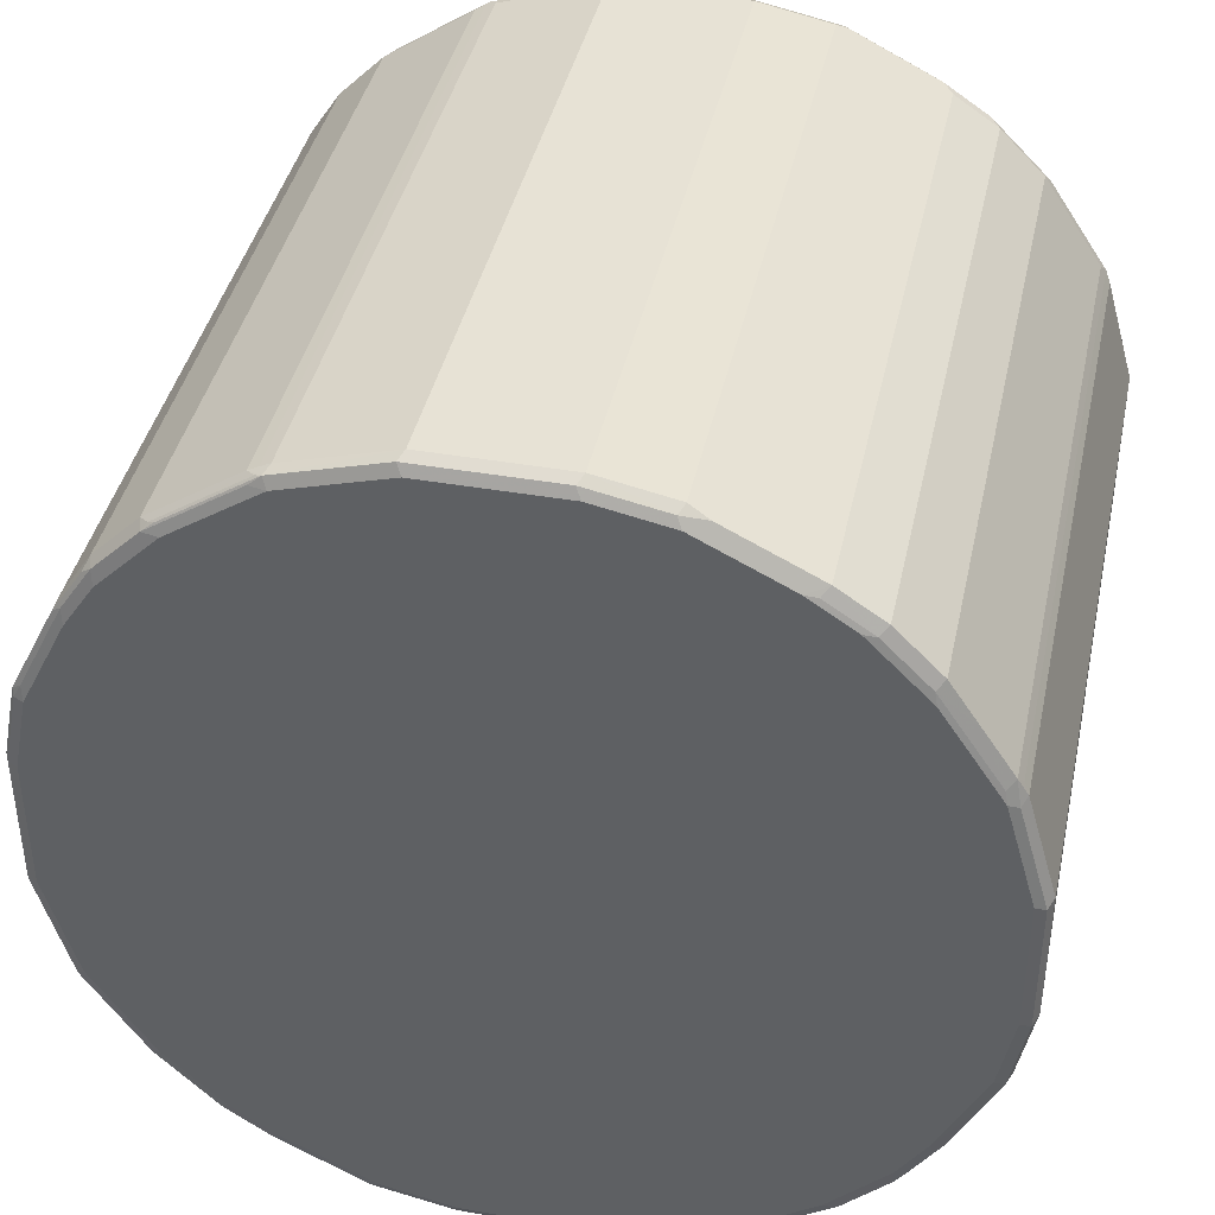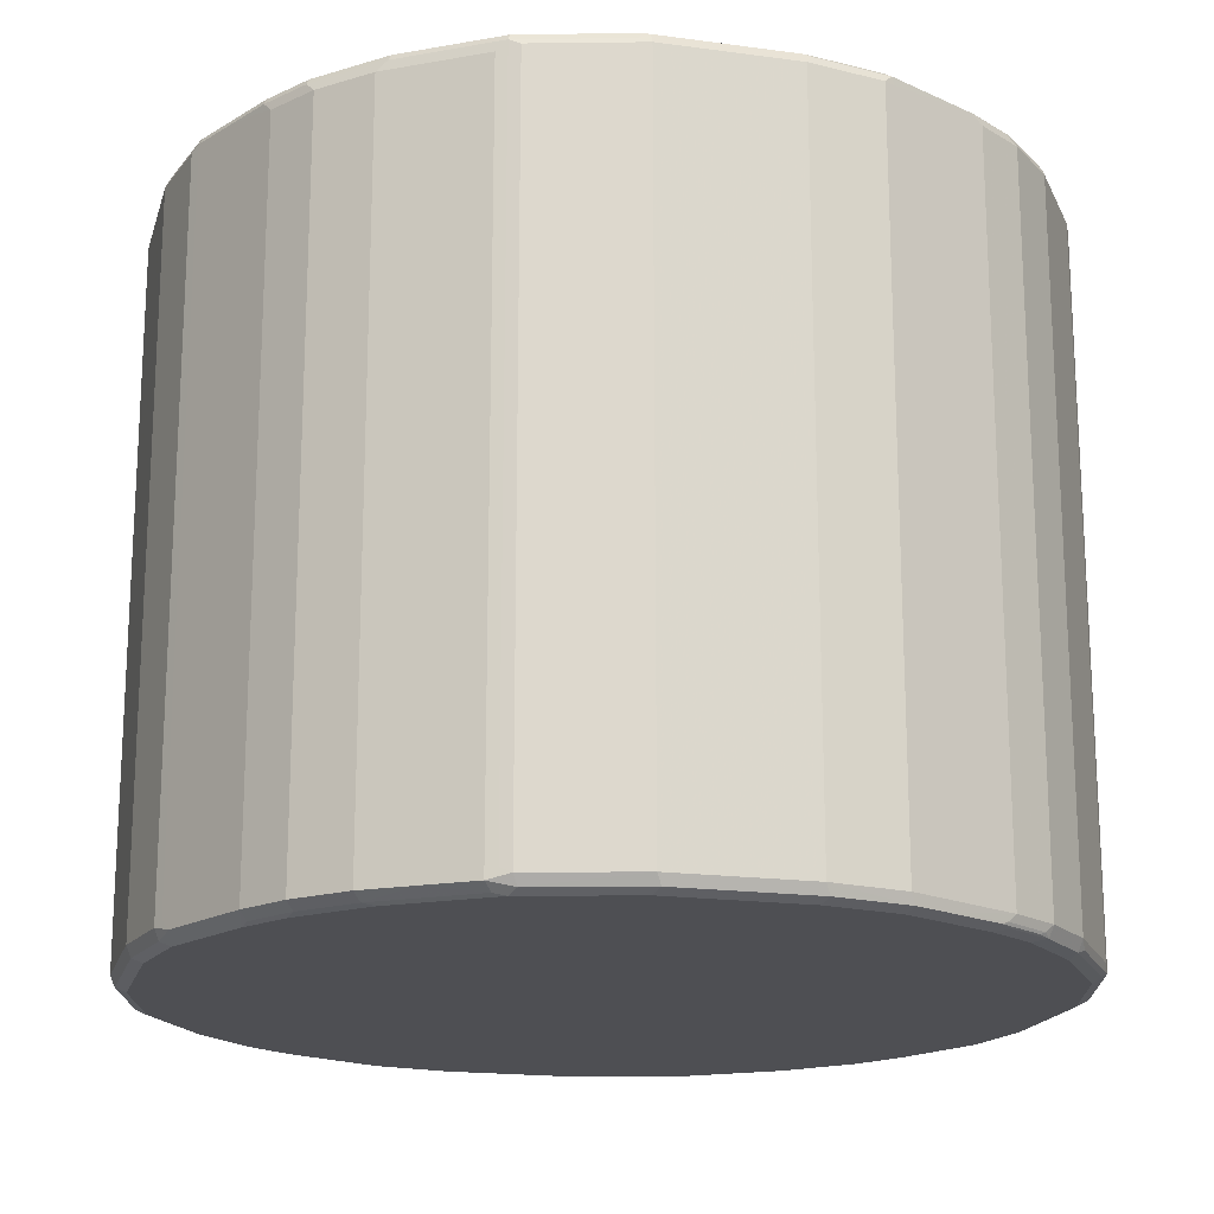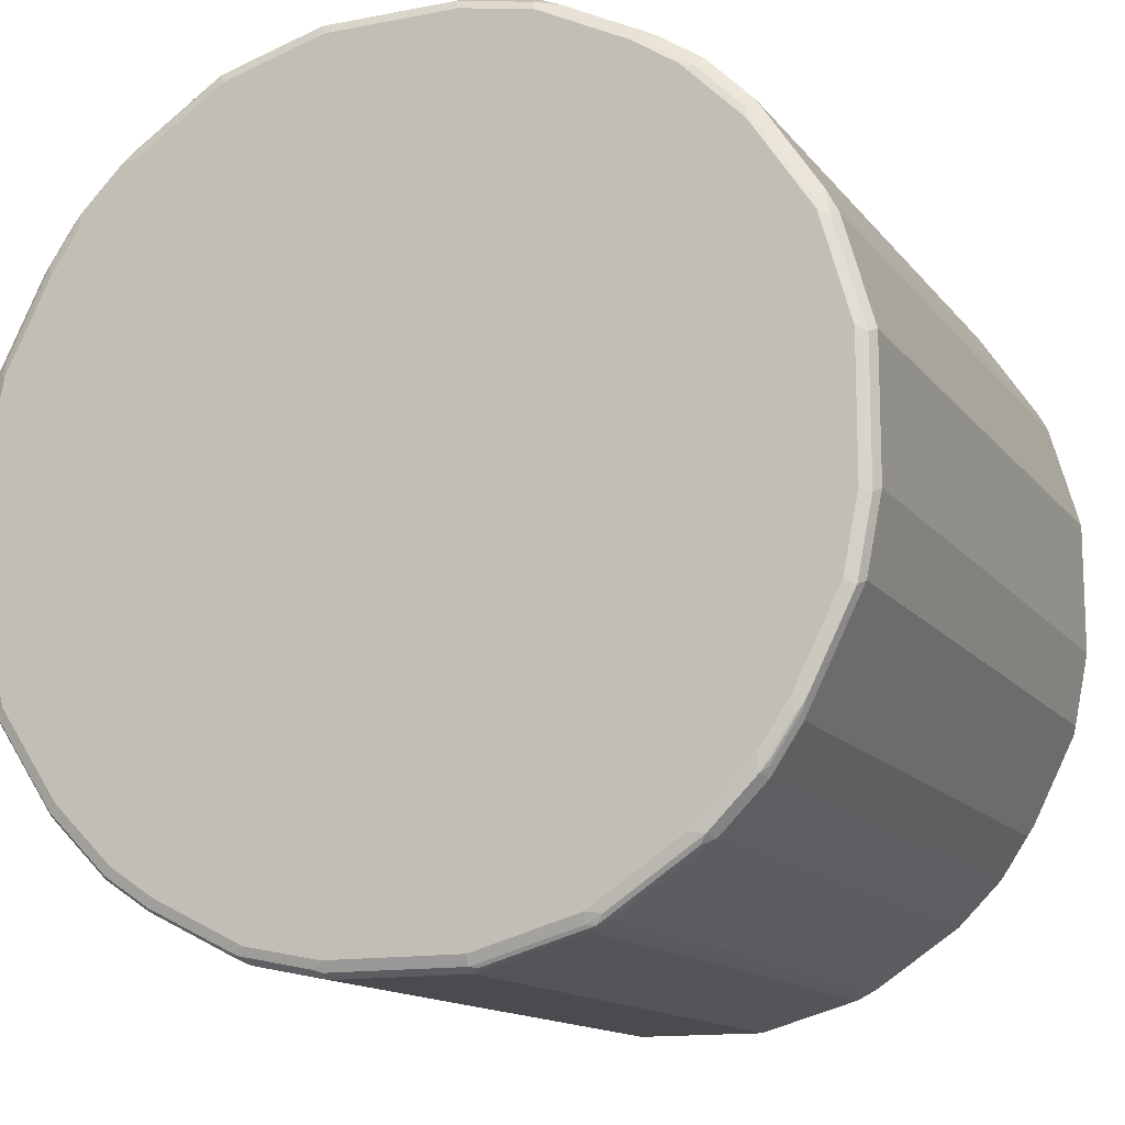
<metadata>
{"format":"obj","ext":"obj","renderer":"f3d","projection":"perspective","resolution":1024,"background":"white","views":[{"elev":40.4,"azim":-167.9,"up":"+Y"},{"elev":-18.2,"azim":-104.7,"up":"+Z"},{"elev":-13.7,"azim":-156.5,"up":"+Y"}]}
</metadata>
<code>
v -0.07215 0.5235 -0.8123
v -0.0661 0.5174 -0.8243
v -0.1564 0.4994 -0.8243
v -0.1624 0.5053 -0.8123
v -0.07215 0.5235 0.03603
v 0.09019 0.5235 -0.8123
v -0.07215 0.5053 -0.8304
v 0.09623 0.5174 -0.8243
v -0.1624 0.4873 -0.8304
v -0.2708 0.4332 -0.8304
v -0.1865 0.4934 -0.8183
v -0.1624 0.5053 0.03603
v -0.1744 0.4994 -0.8063
v -0.1624 0.4994 0.04807
v -0.07215 0.5174 0.04807
v 0.09019 0.5235 0.03603
v 0.2165 0.4873 -0.8123
v 0.2226 0.4814 -0.8243
v 0.09019 0.5053 -0.8304
v -0.2857 0.4301 -0.8273
v -0.2947 0.4392 -0.8183
v -0.3249 0.3971 -0.8304
v -0.3399 0.3941 -0.8273
v -0.1744 0.4994 0.04205
v -0.1715 0.4963 0.04956
v -0.08117 0.5144 0.04956
v -0.07215 0.5053 0.05409
v 0.09019 0.5174 0.04807
v 0.0992 0.5189 0.0451
v 0.2256 0.4828 0.0451
v 0.2165 0.4873 0.03603
v 0.2286 0.4814 -0.8123
v 0.2911 0.4332 -0.8258
v 0.2368 0.4693 -0.8258
v 0.2165 0.4693 -0.8304
v 0.2406 0.4753 -0.8123
v 0.2301 0.4783 -0.8213
v 0.2843 0.4422 -0.8213
v 0.3384 0.4061 -0.8213
v 0.3309 0.4091 -0.8243
v 0.3452 0.3971 -0.8258
v -0.2947 0.4392 0.03001
v -0.349 0.4031 -0.8183
v -0.3971 0.3249 -0.8304
v -0.3941 0.3399 -0.8273
v -0.2105 0.4814 0.04205
v -0.2798 0.4422 0.04956
v -0.1624 0.4873 0.05409
v -0.03607 0.2221 0.06116
v 0.09019 0.5053 0.05409
v 0.2165 0.4814 0.04807
v 0.2346 0.4715 0.04956
v 0.2798 0.4467 0.0451
v 0.2406 0.4753 0.03603
v 0.2286 0.4814 0.03603
v 0.2708 0.4332 -0.8304
v 0.2947 0.4392 -0.8123
v 0.349 0.4031 -0.8123
v 0.3249 0.3971 -0.8304
v 0.3994 0.3429 -0.8258
v -0.2828 0.4452 0.04205
v -0.2708 0.4512 0.03603
v -0.349 0.4031 0.03001
v -0.3369 0.4091 0.04205
v -0.4031 0.349 -0.8183
v -0.4332 0.2708 -0.8304
v -0.4663 0.2316 -0.8273
v -0.4392 0.2947 -0.8183
v -0.2708 0.4332 0.05409
v -0.3339 0.4061 0.04956
v -0.1082 0.1984 0.06116
v -0.1079 0.1985 0.06116
v -0.0537 0.2165 0.06116
v 0.03607 0.2221 0.06116
v 0.2165 0.4693 0.05409
v 0.2888 0.4355 0.04956
v 0.3339 0.4107 0.0451
v 0.2947 0.4392 0.03603
v 0.349 0.4031 0.03603
v 0.4031 0.349 -0.8123
v 0.3971 0.3249 -0.8304
v 0.4107 0.3339 -0.8213
v 0.4355 0.2888 -0.8258
v -0.4031 0.349 0.03001
v -0.355 0.3911 0.04205
v -0.4693 0.2165 -0.8304
v -0.4753 0.2406 -0.8183
v -0.4392 0.2947 0.03001
v -0.3249 0.3971 0.05409
v -0.4061 0.3339 0.04956
v -0.1984 0.1082 0.06116
v 0.09019 0.204 0.06116
v 0.2708 0.4332 0.05409
v 0.1072 0.1955 0.06116
v 0.1094 0.1944 0.06116
v 0.3429 0.3994 0.04956
v 0.4031 0.349 0.03603
v 0.4392 0.2947 -0.8123
v 0.4332 0.2708 -0.8304
v 0.4467 0.2798 -0.8213
v 0.4896 0.1805 -0.8258
v -0.4091 0.3369 0.04205
v -0.3911 0.355 0.04205
v -0.4814 0.2286 0.04205
v -0.5053 0.09019 -0.8304
v -0.4814 0.2105 -0.8243
v -0.4873 0.2165 -0.8123
v -0.4814 0.2286 -0.8063
v -0.4753 0.2406 0.03001
v -0.3971 0.3249 0.05409
v -0.4422 0.2798 0.04956
v -0.1985 0.1079 0.06116
v -0.4332 0.2708 0.05409
v -0.4693 0.2165 0.05409
v 0.3249 0.3971 0.05409
v 0.1636 0.1403 0.06116
v 0.3971 0.3452 0.04956
v 0.4061 0.3384 0.0451
v 0.4392 0.2947 0.03603
v 0.4873 0.1624 -0.8304
v 0.4994 0.1744 -0.8123
v 0.5008 0.1715 -0.8213
v 0.4994 0.1624 -0.8243
v -0.4873 0.2165 0.03603
v -0.5235 0.09019 0.03603
v -0.5174 0.1023 0.04205
v -0.4783 0.2256 0.04956
v -0.5053 -0.07215 -0.8304
v -0.5174 0.08414 -0.8243
v -0.5235 0.09019 -0.8123
v -0.2165 0.0537 0.06116
v -0.5053 0.09019 0.05409
v -0.2221 0.03607 0.06116
v 0.3971 0.3249 0.05409
v 0.1816 0.1223 0.06116
v 0.4332 0.2911 0.04956
v 0.4091 0.3309 0.04807
v 0.4422 0.2843 0.0451
v 0.4814 0.2046 0.04807
v 0.4994 0.1744 0.03603
v 0.5053 0.07215 -0.8304
v 0.5053 0.1624 -0.8123
v 0.5235 0.07215 -0.8123
v 0.5189 0.08117 -0.8213
v 0.5174 0.07215 -0.8243
v -0.5235 -0.07215 0.03603
v -0.5174 0.09019 0.04807
v -0.5144 0.0992 0.04956
v -0.5174 -0.0782 -0.8243
v -0.4873 -0.1624 -0.8304
v -0.5235 -0.07215 -0.8123
v -0.5053 -0.07215 0.05409
v -0.2221 -0.03607 0.06116
v 0.4332 0.2708 0.05409
v 0.1935 0.1098 0.06116
v 0.1974 0.1054 0.06116
v 0.4452 0.2767 0.04807
v 0.4873 0.1624 0.05409
v 0.4994 0.1684 0.04807
v 0.5053 0.1624 0.03603
v 0.5053 -0.09019 -0.8304
v 0.5235 0.07215 0.03603
v 0.5235 -0.09019 -0.8123
v 0.5174 -0.09019 -0.8243
v -0.5053 -0.1624 0.03603
v -0.5008 -0.1715 0.0451
v -0.5189 -0.08117 0.0451
v -0.5174 -0.07215 0.04807
v -0.4994 -0.1684 -0.8243
v -0.4814 -0.2046 -0.8243
v -0.4332 -0.2708 -0.8304
v -0.5053 -0.1624 -0.8123
v -0.4873 -0.1624 0.05409
v -0.204 -0.09019 0.06116
v 0.1985 0.1031 0.06116
v 0.5053 0.07215 0.05409
v 0.5174 0.0782 0.04807
v 0.2165 0.04888 0.06116
v 0.2221 0.03054 0.06116
v 0.5144 -0.0992 -0.8258
v 0.4693 -0.2165 -0.8304
v 0.5235 -0.09019 0.03603
v 0.4873 -0.2165 -0.8123
v 0.4814 -0.2286 -0.8183
v 0.5174 -0.1023 -0.8183
v -0.4994 -0.1744 0.03603
v -0.4896 -0.1805 0.04956
v -0.4994 -0.1624 0.04807
v -0.4467 -0.2798 0.0451
v -0.4994 -0.1744 -0.8123
v -0.4452 -0.2767 -0.8243
v -0.4422 -0.2843 -0.8213
v -0.4392 -0.2947 -0.8123
v -0.3971 -0.3249 -0.8304
v -0.4332 -0.2911 -0.8258
v -0.4332 -0.2708 0.05409
v -0.1955 -0.1072 0.06116
v 0.5053 -0.09019 0.05409
v 0.5174 -0.08414 0.04807
v 0.2221 -0.04161 0.06116
v 0.4783 -0.2256 -0.8258
v 0.4332 -0.2708 -0.8304
v 0.4814 -0.2105 0.04807
v 0.4873 -0.2165 0.03603
v 0.4814 -0.2286 0.03001
v 0.4753 -0.2406 -0.8063
v 0.4392 -0.2947 -0.8063
v 0.4031 -0.349 -0.8063
v 0.4091 -0.3369 -0.8183
v 0.4061 -0.3339 -0.8258
v 0.4422 -0.2798 -0.8258
v -0.4355 -0.2888 0.04956
v -0.4392 -0.2947 0.03603
v -0.4107 -0.3339 0.0451
v -0.4091 -0.3309 -0.8243
v -0.4061 -0.3384 -0.8213
v -0.4031 -0.349 -0.8123
v -0.3971 -0.3452 -0.8258
v -0.3249 -0.3971 -0.8304
v -0.3971 -0.3249 0.05409
v -0.1944 -0.1094 0.06116
v 0.4693 -0.2165 0.05409
v 0.204 -0.09572 0.06116
v 0.3971 -0.3249 -0.8304
v 0.4663 -0.2316 0.05113
v 0.4783 -0.2256 0.0451
v 0.4753 -0.2406 0.04205
v 0.4392 -0.2947 0.04205
v 0.4031 -0.349 0.04205
v 0.349 -0.4031 -0.8063
v 0.3911 -0.355 -0.8183
v 0.3339 -0.4061 -0.8258
v -0.3994 -0.3429 0.04956
v -0.4031 -0.349 0.03603
v -0.349 -0.4031 -0.8123
v -0.3429 -0.3994 -0.8258
v -0.2708 -0.4332 -0.8304
v -0.3249 -0.3971 0.05409
v -0.1403 -0.1636 0.06116
v 0.1915 -0.1193 0.06116
v 0.4332 -0.2708 0.05409
v 0.3249 -0.3971 -0.8304
v 0.3971 -0.3249 0.05409
v 0.3941 -0.3399 0.05113
v 0.349 -0.4031 0.04205
v 0.2947 -0.4392 -0.8063
v 0.3369 -0.4091 -0.8183
v 0.355 -0.3911 -0.8183
v 0.2798 -0.4422 -0.8258
v -0.3452 -0.3971 0.04956
v -0.349 -0.4031 0.03603
v -0.3339 -0.4107 -0.8213
v -0.2947 -0.4392 -0.8123
v -0.2888 -0.4355 -0.8258
v -0.2165 -0.4693 -0.8304
v -0.2708 -0.4332 0.05409
v -0.1054 -0.1974 0.06116
v -0.1098 -0.1935 0.06116
v -0.1223 -0.1816 0.06116
v 0.1193 -0.1915 0.06116
v 0.2708 -0.4332 -0.8304
v 0.3249 -0.3971 0.05409
v 0.3399 -0.3941 0.05113
v 0.2947 -0.4392 0.04205
v 0.2708 -0.4512 -0.8123
v 0.2828 -0.4452 -0.8183
v 0.2105 -0.4814 -0.8183
v 0.1744 -0.4994 -0.8183
v 0.1715 -0.4963 -0.8258
v -0.3384 -0.4061 0.0451
v -0.3309 -0.4091 0.04807
v -0.2226 -0.4814 0.04807
v -0.2911 -0.4332 0.04956
v -0.2947 -0.4392 0.03603
v -0.2798 -0.4467 -0.8213
v -0.2406 -0.4753 -0.8123
v -0.2346 -0.4715 -0.8258
v -0.2165 -0.4814 -0.8243
v -0.09019 -0.5053 -0.8304
v -0.2165 -0.4693 0.05409
v -0.1031 -0.1985 0.06116
v 0.09572 -0.204 0.06116
v 0.2708 -0.4332 0.05409
v 0.1624 -0.4873 -0.8304
v 0.2857 -0.4301 0.05113
v 0.2798 -0.4422 0.0451
v 0.1865 -0.4934 0.04205
v 0.1624 -0.5053 -0.8123
v 0.1624 -0.4994 -0.8243
v 0.1744 -0.4994 0.03001
v 0.08117 -0.5144 -0.8258
v -0.2843 -0.4422 0.0451
v -0.2301 -0.4783 0.0451
v -0.2406 -0.4753 0.03603
v -0.2286 -0.4814 0.03603
v -0.2165 -0.4873 0.03603
v -0.09019 -0.5235 0.03603
v -0.09623 -0.5174 0.04807
v -0.2368 -0.4693 0.04956
v -0.2256 -0.4828 -0.8213
v -0.2286 -0.4814 -0.8123
v -0.09019 -0.5174 -0.8243
v 0.07215 -0.5053 -0.8304
v -0.09019 -0.5053 0.05409
v -0.03054 -0.2221 0.06116
v -0.04888 -0.2165 0.06116
v 0.1624 -0.4873 0.05409
v 0.04161 -0.2221 0.06116
v 0.1775 -0.4843 0.05113
v 0.2497 -0.4483 0.05113
v 0.1715 -0.4963 0.0451
v 0.1564 -0.4994 0.04807
v 0.1624 -0.5053 0.03603
v 0.07215 -0.5235 -0.8123
v 0.07215 -0.5174 -0.8243
v -0.2165 -0.4873 -0.8123
v -0.09019 -0.5235 -0.8123
v 0.07215 -0.5235 0.03603
v 0.0661 -0.5174 0.04807
v -0.0992 -0.5189 -0.8213
v 0.07215 -0.5053 0.05409
f 189 214 233
f 186 190 193
f 184 211 201
f 186 213 189
f 189 213 214
f 186 193 213
f 192 215 216
f 191 195 215
f 191 215 192
f 192 216 193
f 193 216 217
f 194 219 236
f 184 210 211
f 193 234 213
f 193 217 234
f 189 233 212
f 184 209 210
f 180 184 201
f 184 207 208
f 173 196 174
f 174 196 197
f 194 236 218
f 176 198 199
f 176 199 177
f 176 179 200
f 176 200 198
f 180 185 184
f 181 201 211
f 181 211 202
f 182 199 203
f 182 203 204
f 183 204 205
f 183 205 184
f 184 205 227
f 184 227 206
f 184 206 207
f 184 208 209
f 195 218 215
f 210 248 232
f 196 233 220
f 208 248 231
f 208 231 209
f 209 231 210
f 210 231 248
f 210 232 242
f 210 242 224
f 213 234 214
f 208 230 248
f 214 234 233
f 216 218 217
f 217 218 236
f 217 236 235
f 217 235 251
f 217 251 234
f 173 212 196
f 219 237 254
f 215 218 216
f 196 212 233
f 208 245 230
f 207 229 208
f 196 220 221
f 196 221 197
f 198 200 222
f 198 222 203
f 198 203 199
f 200 223 222
f 202 211 210
f 208 229 245
f 202 210 224
f 203 225 226
f 203 226 227
f 203 227 204
f 204 227 205
f 206 227 228
f 206 228 207
f 207 228 229
f 203 222 225
f 173 187 212
f 143 163 164
f 171 195 191
f 142 162 143
f 143 162 182
f 143 182 163
f 143 164 145
f 143 145 144
f 146 151 172
f 146 172 165
f 142 160 162
f 146 165 166
f 146 167 168
f 149 150 169
f 149 169 151
f 150 170 169
f 150 171 170
f 151 169 172
f 152 168 188
f 146 166 167
f 152 188 173
f 141 164 161
f 140 159 160
f 219 254 236
f 132 147 168
f 132 168 152
f 132 152 153
f 132 153 133
f 134 135 155
f 134 155 156
f 141 145 164
f 134 156 154
f 136 157 137
f 137 157 138
f 138 157 139
f 139 158 159
f 139 159 140
f 139 157 154
f 139 154 158
f 136 154 157
f 173 188 187
f 152 173 153
f 154 156 175
f 165 190 186
f 165 186 166
f 166 187 188
f 166 188 168
f 166 168 167
f 166 186 189
f 166 189 212
f 165 172 190
f 166 212 187
f 169 190 172
f 170 171 191
f 170 191 192
f 170 192 193
f 170 193 190
f 171 194 218
f 171 218 195
f 169 170 190
f 153 173 174
f 164 185 180
f 163 182 204
f 154 175 158
f 158 176 177
f 158 177 159
f 158 175 178
f 158 178 179
f 158 179 176
f 159 177 162
f 163 204 183
f 159 162 160
f 161 180 201
f 161 201 181
f 162 177 199
f 162 199 182
f 163 183 184
f 163 184 185
f 163 185 164
f 161 164 180
f 220 233 250
f 279 315 302
f 220 238 259
f 272 304 280
f 272 280 299
f 272 299 273
f 275 300 276
f 276 300 301
f 276 301 295
f 276 295 294
f 272 298 304
f 277 278 300
f 278 320 300
f 279 303 315
f 132 148 147
f 280 304 305
f 280 305 306
f 280 306 281
f 282 307 283
f 278 302 320
f 282 308 307
f 272 297 298
f 272 295 296
f 265 267 266
f 268 288 289
f 268 289 269
f 268 290 313
f 268 313 288
f 269 289 315
f 269 315 291
f 272 296 297
f 269 291 303
f 270 274 294
f 270 294 292
f 270 292 272
f 270 272 271
f 272 292 293
f 272 293 294
f 272 294 295
f 269 303 284
f 264 286 287
f 283 307 309
f 283 310 286
f 297 319 298
f 298 319 321
f 298 321 304
f 300 320 317
f 300 317 316
f 300 316 301
f 302 317 320
f 297 318 319
f 302 315 314
f 304 321 308
f 304 308 305
f 307 308 321
f 307 321 319
f 307 319 312
f 307 312 309
f 309 312 311
f 302 314 317
f 283 309 310
f 297 314 318
f 296 317 297
f 283 286 285
f 286 310 309
f 286 309 287
f 287 309 311
f 287 311 312
f 287 312 313
f 287 313 290
f 297 317 314
f 288 314 289
f 288 318 314
f 289 314 315
f 291 315 303
f 292 294 293
f 295 301 316
f 295 316 296
f 296 316 317
f 288 313 318
f 220 250 238
f 264 285 286
f 263 283 285
f 232 249 261
f 232 261 242
f 233 234 251
f 233 251 250
f 235 236 252
f 235 252 253
f 235 253 274
f 232 266 249
f 235 274 251
f 236 275 252
f 237 255 277
f 237 277 254
f 238 250 273
f 238 273 256
f 238 256 257
f 238 257 258
f 236 254 275
f 238 258 259
f 232 247 266
f 230 264 246
f 220 259 239
f 220 239 221
f 222 223 240
f 222 240 241
f 222 241 225
f 225 227 226
f 225 241 243
f 232 248 247
f 225 243 244
f 225 228 227
f 228 244 229
f 229 244 263
f 229 263 245
f 230 246 247
f 230 247 248
f 230 245 264
f 225 244 228
f 263 285 264
f 240 260 262
f 240 243 241
f 252 275 276
f 252 276 253
f 253 276 294
f 253 294 274
f 254 277 300
f 254 300 275
f 255 278 277
f 251 274 270
f 255 279 302
f 256 273 299
f 256 299 280
f 256 280 257
f 257 280 281
f 260 282 283
f 260 283 262
f 262 283 263
f 255 302 278
f 240 262 243
f 250 272 273
f 250 270 271
f 243 262 263
f 243 263 244
f 245 263 264
f 246 264 287
f 246 287 290
f 246 290 268
f 246 268 267
f 250 271 272
f 246 267 265
f 246 266 247
f 249 266 267
f 249 267 268
f 249 268 269
f 249 269 284
f 249 284 261
f 250 251 270
f 246 265 266
f 129 151 130
f 63 84 103
f 128 150 149
f 25 27 26
f 25 47 69
f 25 69 48
f 27 48 49
f 27 49 74
f 27 74 50
f 28 50 75
f 25 48 27
f 28 75 51
f 28 30 29
f 30 52 76
f 30 76 53
f 30 53 54
f 30 54 55
f 30 55 31
f 30 51 52
f 28 51 30
f 32 55 54
f 24 47 25
f 23 65 43
f 18 33 34
f 18 34 35
f 18 32 36
f 18 36 37
f 18 37 38
f 18 38 39
f 18 39 40
f 24 46 47
f 18 40 41
f 20 23 21
f 21 23 43
f 21 43 63
f 21 63 42
f 22 44 45
f 22 45 23
f 23 45 65
f 18 41 33
f 17 32 18
f 32 54 36
f 33 35 34
f 44 67 45
f 45 68 65
f 45 67 68
f 46 62 61
f 46 61 47
f 47 61 64
f 47 64 70
f 44 66 67
f 47 70 89
f 48 71 72
f 48 72 73
f 48 73 49
f 48 69 71
f 49 73 72
f 49 72 71
f 49 71 91
f 47 89 69
f 33 56 35
f 43 84 63
f 42 64 61
f 33 41 59
f 33 59 56
f 36 54 78
f 36 78 57
f 36 57 39
f 36 39 38
f 36 38 37
f 43 65 84
f 39 58 41
f 39 57 58
f 41 58 80
f 41 80 60
f 41 60 81
f 41 81 59
f 42 61 62
f 42 63 64
f 39 41 40
f 49 91 112
f 17 55 32
f 16 30 31
f 5 14 15
f 5 15 28
f 5 28 16
f 6 16 31
f 6 31 17
f 6 17 18
f 6 18 8
f 5 12 14
f 7 19 35
f 7 56 59
f 7 59 81
f 7 81 99
f 7 99 120
f 7 120 141
f 7 141 161
f 7 161 181
f 7 35 56
f 7 181 202
f 4 24 12
f 4 11 13
f 1 2 3
f 1 3 4
f 1 4 12
f 1 12 5
f 1 5 16
f 1 16 6
f 1 6 8
f 4 13 24
f 1 8 2
f 2 9 3
f 2 8 19
f 2 19 7
f 3 9 10
f 3 10 21
f 3 21 11
f 3 11 4
f 2 7 9
f 17 31 55
f 7 202 224
f 7 242 261
f 10 22 23
f 10 23 20
f 11 21 42
f 11 42 62
f 11 62 46
f 11 46 24
f 11 24 13
f 10 20 21
f 12 24 14
f 14 25 26
f 14 26 15
f 15 26 27
f 15 27 50
f 15 50 28
f 16 28 29
f 16 29 30
f 14 24 25
f 7 224 242
f 8 35 19
f 7 10 9
f 7 261 284
f 7 284 303
f 7 303 279
f 7 279 255
f 7 255 237
f 7 237 219
f 7 219 194
f 8 18 35
f 7 194 171
f 7 150 128
f 7 128 105
f 7 105 86
f 7 86 66
f 7 66 44
f 7 44 22
f 7 22 10
f 7 171 150
f 129 149 151
f 49 112 131
f 49 133 153
f 95 116 115
f 96 115 134
f 96 134 117
f 97 117 118
f 97 118 119
f 98 119 140
f 98 140 121
f 93 95 115
f 98 121 100
f 101 122 123
f 101 123 120
f 104 108 107
f 104 107 124
f 104 124 125
f 104 125 126
f 104 126 148
f 100 121 122
f 104 148 127
f 91 114 112
f 91 110 113
f 84 102 103
f 84 88 104
f 84 104 102
f 86 105 129
f 86 129 106
f 86 106 87
f 87 106 107
f 91 113 114
f 87 107 108
f 87 104 109
f 88 109 104
f 90 103 102
f 90 102 104
f 90 104 111
f 90 111 113
f 90 113 110
f 87 108 104
f 83 120 99
f 104 127 111
f 105 149 129
f 119 139 140
f 120 123 145
f 120 145 141
f 121 140 160
f 121 160 142
f 121 142 122
f 122 142 143
f 119 138 139
f 122 143 144
f 122 145 123
f 125 130 151
f 125 151 146
f 125 146 168
f 125 168 147
f 125 147 126
f 126 147 148
f 122 144 145
f 105 128 149
f 118 138 119
f 117 137 118
f 106 129 130
f 106 130 107
f 107 130 125
f 107 125 124
f 111 127 114
f 111 114 113
f 112 114 131
f 118 137 138
f 114 127 148
f 114 132 133
f 114 133 131
f 115 116 135
f 115 135 134
f 117 134 154
f 117 154 136
f 117 136 137
f 114 148 132
f 49 131 133
f 83 101 120
f 83 100 122
f 49 156 155
f 49 155 135
f 49 135 116
f 49 116 95
f 49 95 94
f 49 94 92
f 49 92 74
f 49 175 156
f 50 74 75
f 52 75 93
f 52 93 76
f 53 76 96
f 53 96 77
f 53 77 78
f 53 78 54
f 57 78 79
f 51 75 52
f 57 79 58
f 49 178 175
f 49 200 179
f 49 153 174
f 49 174 197
f 49 197 221
f 49 221 239
f 49 239 259
f 49 259 258
f 49 258 257
f 49 179 178
f 49 257 281
f 49 306 305
f 49 305 308
f 49 308 282
f 49 282 260
f 49 260 240
f 49 240 223
f 49 223 200
f 49 281 306
f 83 122 101
f 58 79 97
f 60 80 82
f 71 89 110
f 71 110 91
f 74 92 75
f 75 92 94
f 75 94 95
f 75 95 93
f 76 93 115
f 70 110 89
f 76 115 96
f 77 79 78
f 79 96 117
f 79 117 97
f 80 97 119
f 80 119 98
f 80 98 82
f 82 98 100
f 77 96 79
f 58 97 80
f 70 90 110
f 70 85 103
f 60 82 100
f 60 100 83
f 60 83 99
f 60 99 81
f 312 319 318
f 63 103 85
f 63 85 64
f 70 103 90
f 64 85 70
f 65 88 84
f 66 86 67
f 67 86 87
f 67 87 68
f 68 87 109
f 68 109 88
f 69 89 71
f 65 68 88
f 312 318 313

</code>
